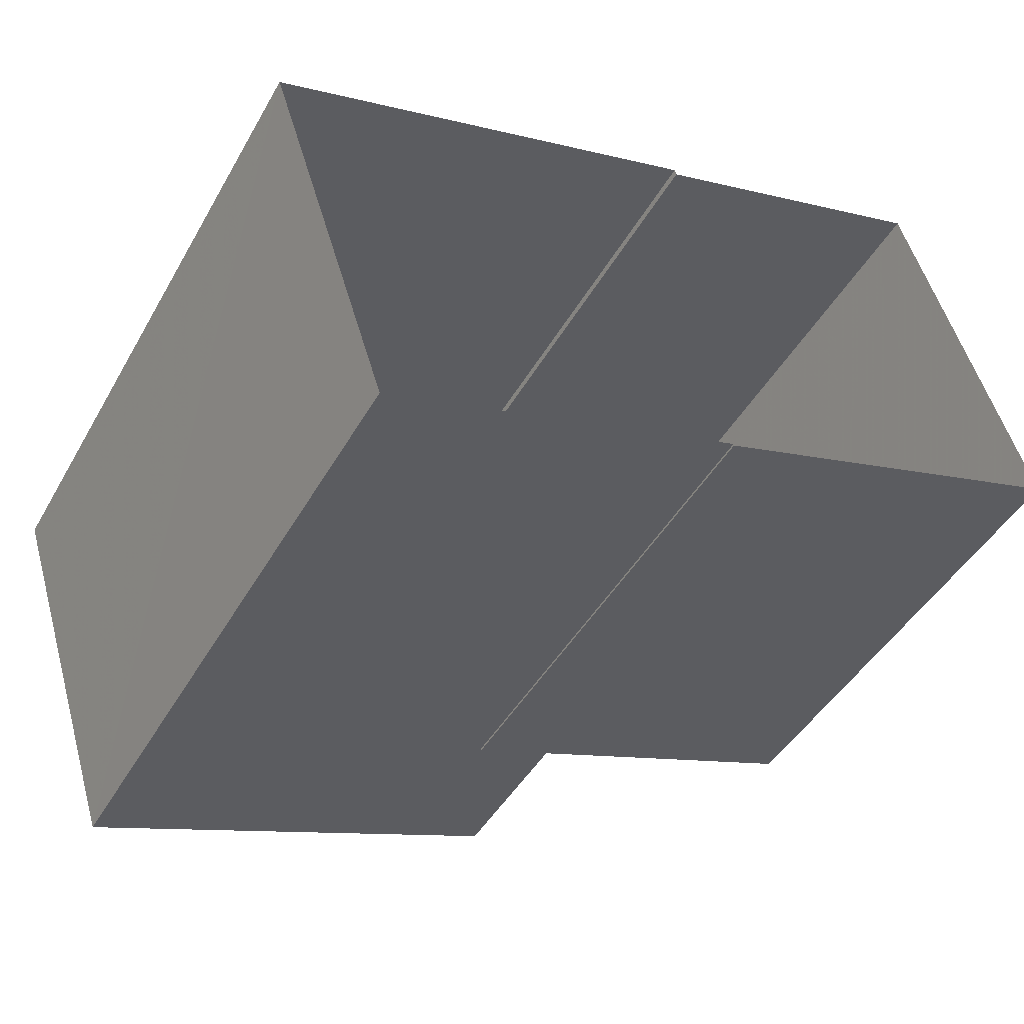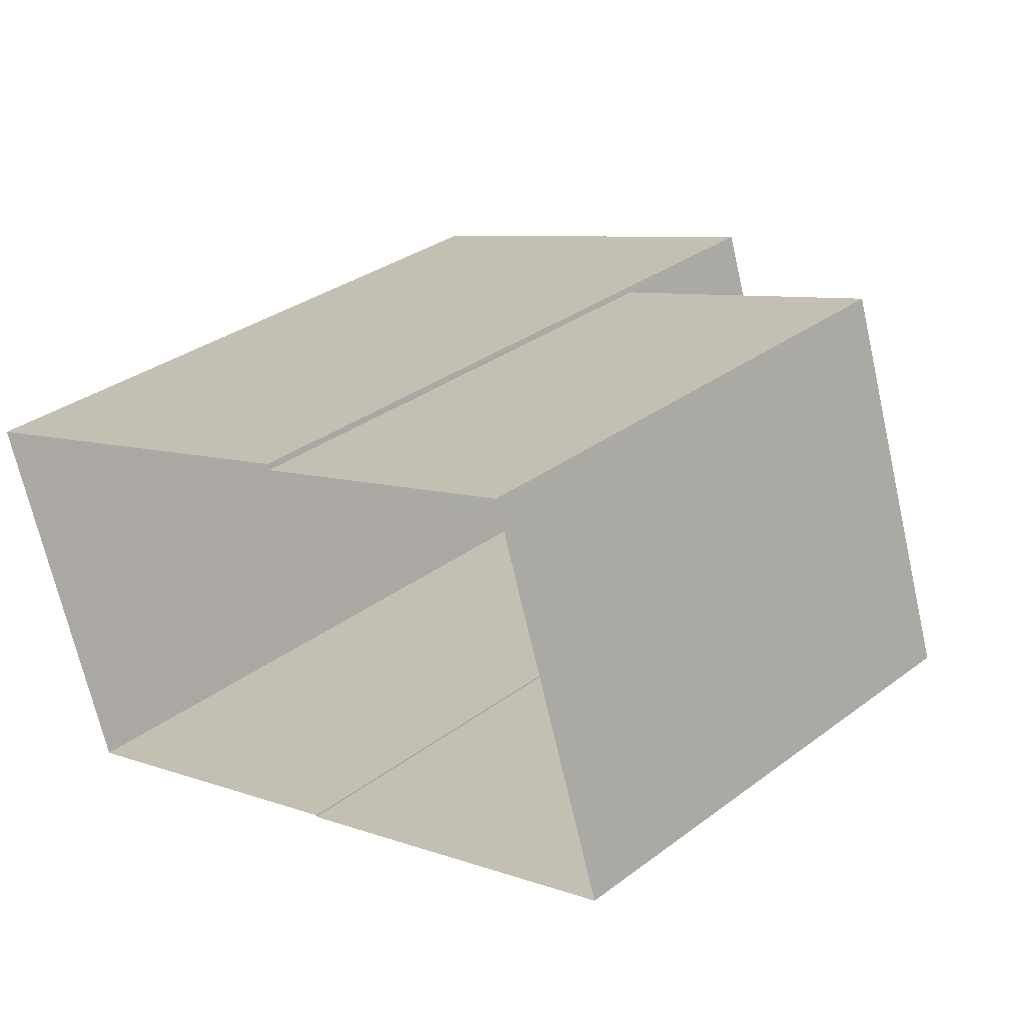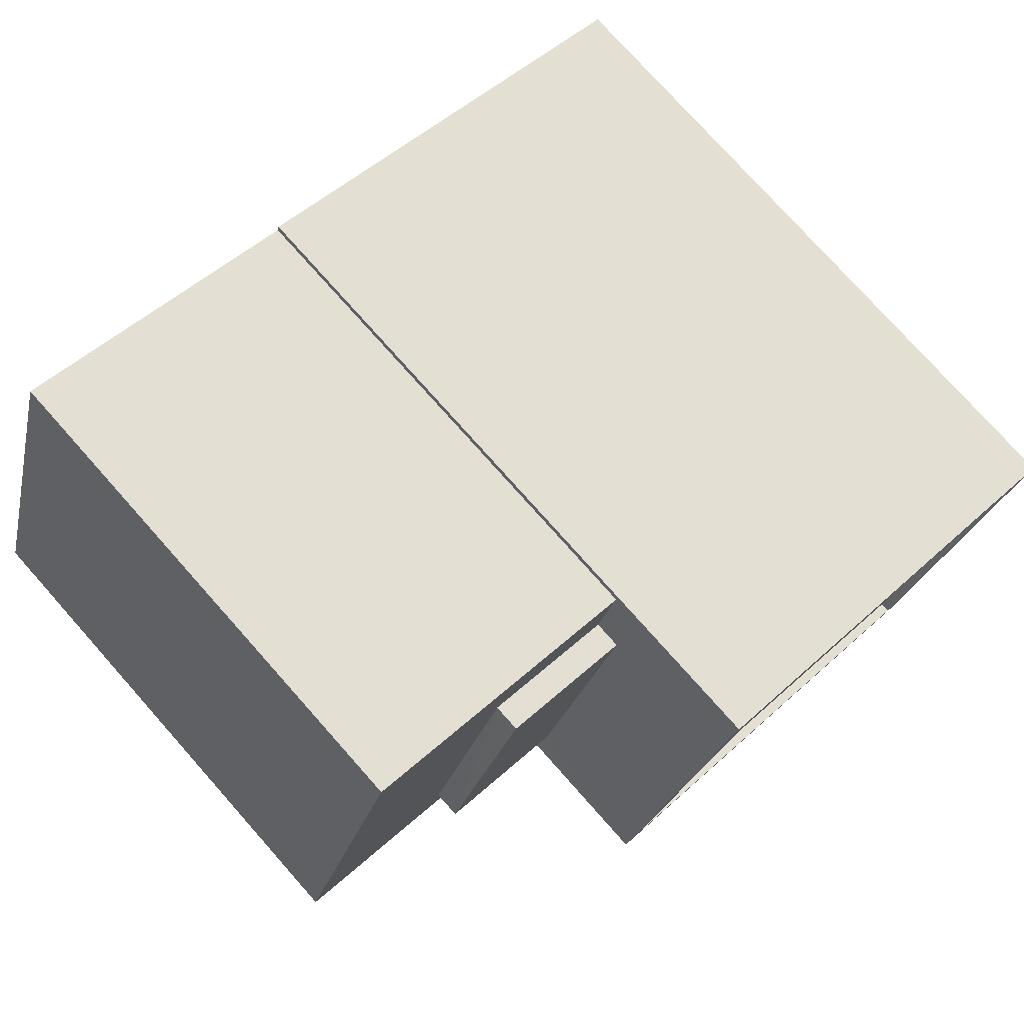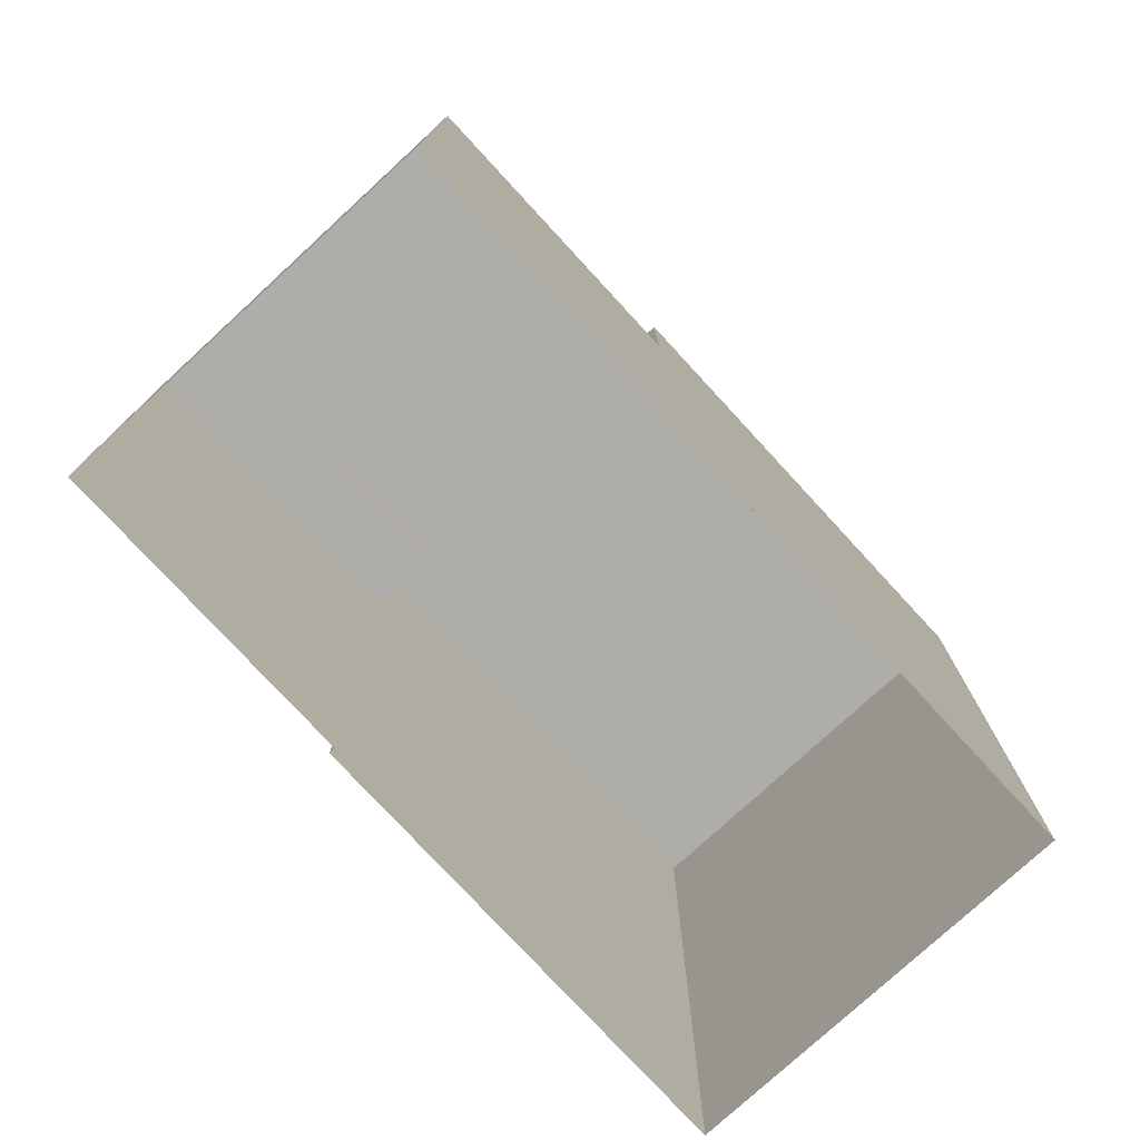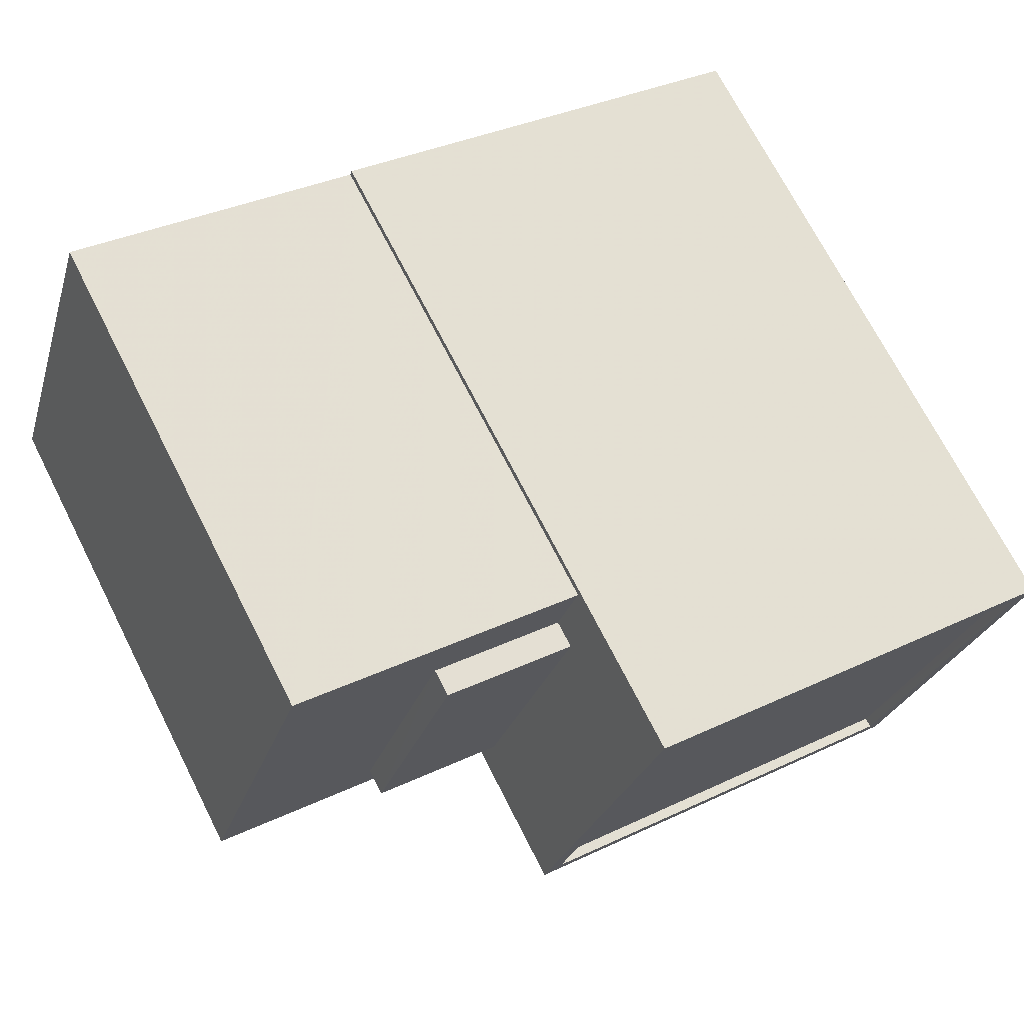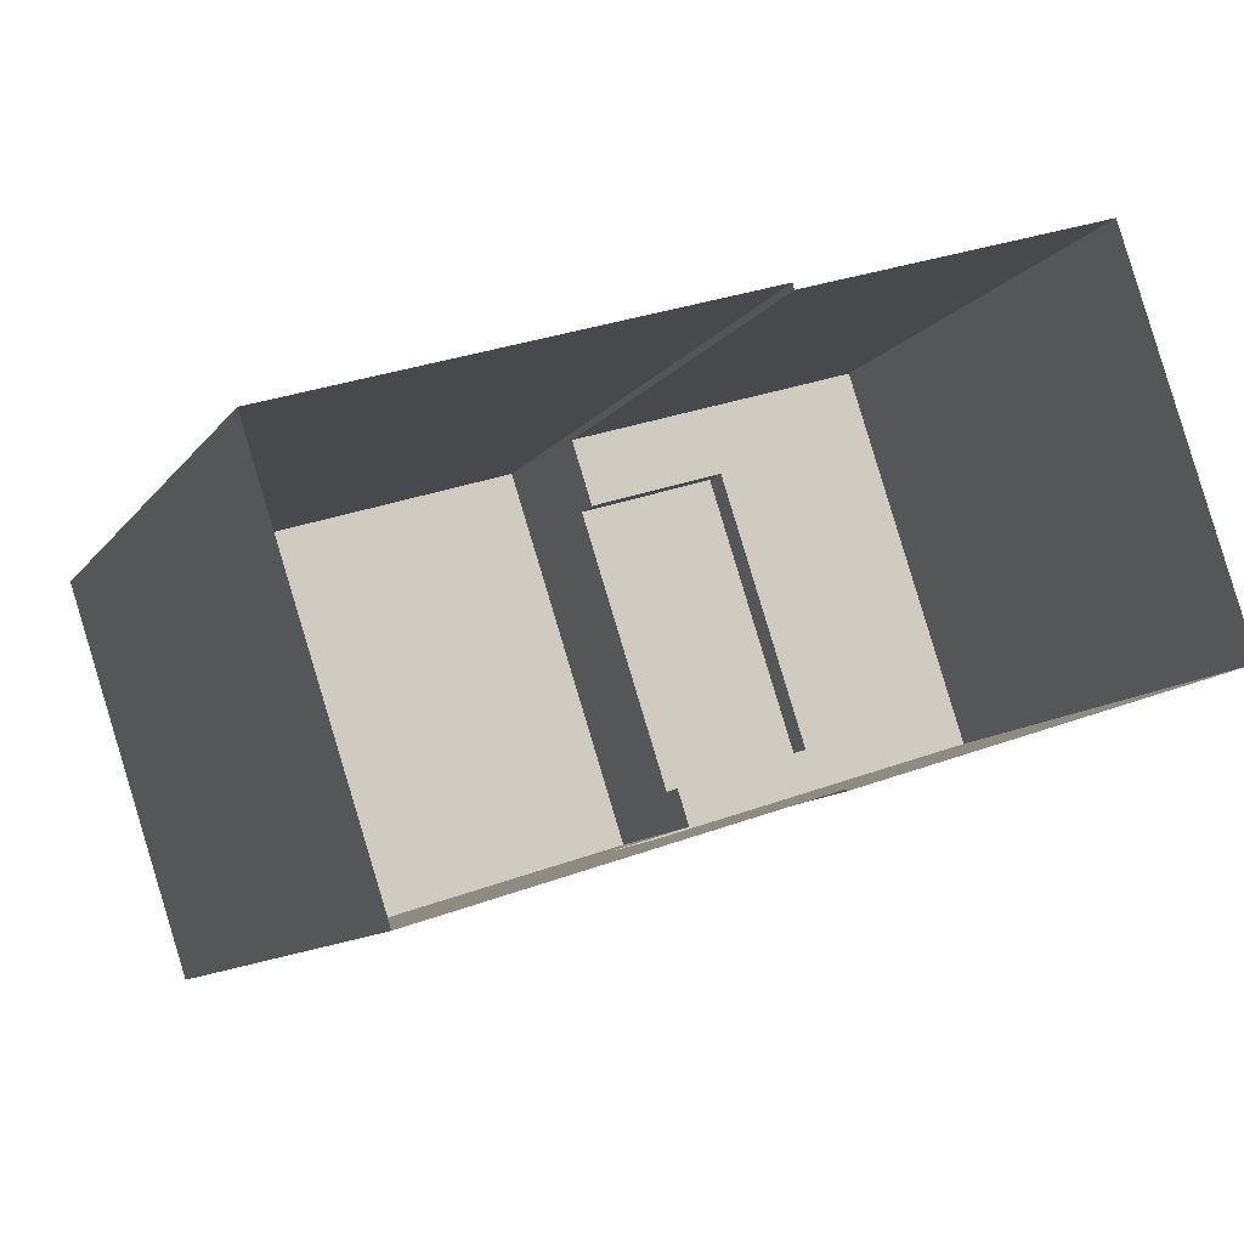
<metadata>
{"format":"obj","ext":"obj","renderer":"f3d","projection":"perspective","resolution":1024,"background":"white","views":[{"elev":-45.0,"azim":151.9,"up":"+Y"},{"elev":32.3,"azim":-136.1,"up":"+Y"},{"elev":77.2,"azim":-41.7,"up":"+Y"},{"elev":-77.2,"azim":-65.4,"up":"+Z"},{"elev":71.1,"azim":-27.0,"up":"+Y"},{"elev":-10.6,"azim":158.8,"up":"+Y"}]}
</metadata>
<code>
v -1.182e+04 -3.397e+04 31.68
v -1.181e+04 -3.397e+04 31.68
v -1.182e+04 -3.398e+04 31.68
v -1.181e+04 -3.398e+04 31.68
v -1.181e+04 -3.398e+04 31.68
v -1.181e+04 -3.397e+04 31.68
v -1.18e+04 -3.397e+04 31.68
v -1.18e+04 -3.398e+04 31.68
v -1.181e+04 -3.398e+04 44.24
v -1.181e+04 -3.398e+04 44.24
v -1.181e+04 -3.398e+04 44.24
v -1.182e+04 -3.398e+04 44.24
v -1.181e+04 -3.397e+04 44.24
v -1.182e+04 -3.397e+04 44.24
v -1.181e+04 -3.397e+04 44.24
v -1.181e+04 -3.397e+04 44.24
v -1.181e+04 -3.398e+04 44.24
v -1.182e+04 -3.398e+04 44.24
v -1.181e+04 -3.397e+04 44.92
v -1.181e+04 -3.397e+04 44.92
v -1.182e+04 -3.398e+04 44.92
v -1.181e+04 -3.398e+04 44.92
v -1.181e+04 -3.397e+04 48.5
v -1.181e+04 -3.398e+04 48.5
v -1.181e+04 -3.397e+04 48.5
v -1.18e+04 -3.398e+04 48.5
v -1.18e+04 -3.398e+04 48.5
v -1.18e+04 -3.397e+04 48.5
v -1.18e+04 -3.397e+04 48.5
v -1.181e+04 -3.398e+04 48.5
v -1.18e+04 -3.397e+04 48.25
v -1.181e+04 -3.398e+04 48.25
v -1.18e+04 -3.398e+04 48.25
v -1.181e+04 -3.397e+04 48.25
f 1 2 3
f 4 3 5
f 2 6 7
f 8 5 7
f 3 2 5
f 5 2 7
f 9 10 11
f 9 11 12
f 12 13 14
f 15 16 13
f 13 16 14
f 11 17 18
f 12 18 13
f 12 11 18
f 19 20 21
f 22 19 21
f 23 24 25
f 26 27 28
f 29 26 28
f 24 27 26
f 25 24 30
f 30 24 26
f 31 32 33
f 31 34 32
f 25 28 23
f 25 29 28
f 2 1 14
f 16 2 14
f 10 9 4
f 5 10 4
f 4 9 12
f 3 4 12
f 12 1 3
f 12 14 1
f 15 13 20
f 19 15 20
f 17 21 18
f 17 22 21
f 13 21 20
f 13 18 21
f 5 8 10
f 8 27 10
f 10 24 11
f 10 27 24
f 6 2 16
f 6 16 23
f 23 19 24
f 17 11 22
f 22 11 24
f 16 15 19
f 19 22 24
f 23 16 19
f 23 28 7
f 6 23 7
f 27 8 7
f 28 27 7
f 29 31 33
f 26 29 33
f 30 33 32
f 30 26 33
f 30 32 34
f 25 30 34
f 25 34 31
f 29 25 31

</code>
